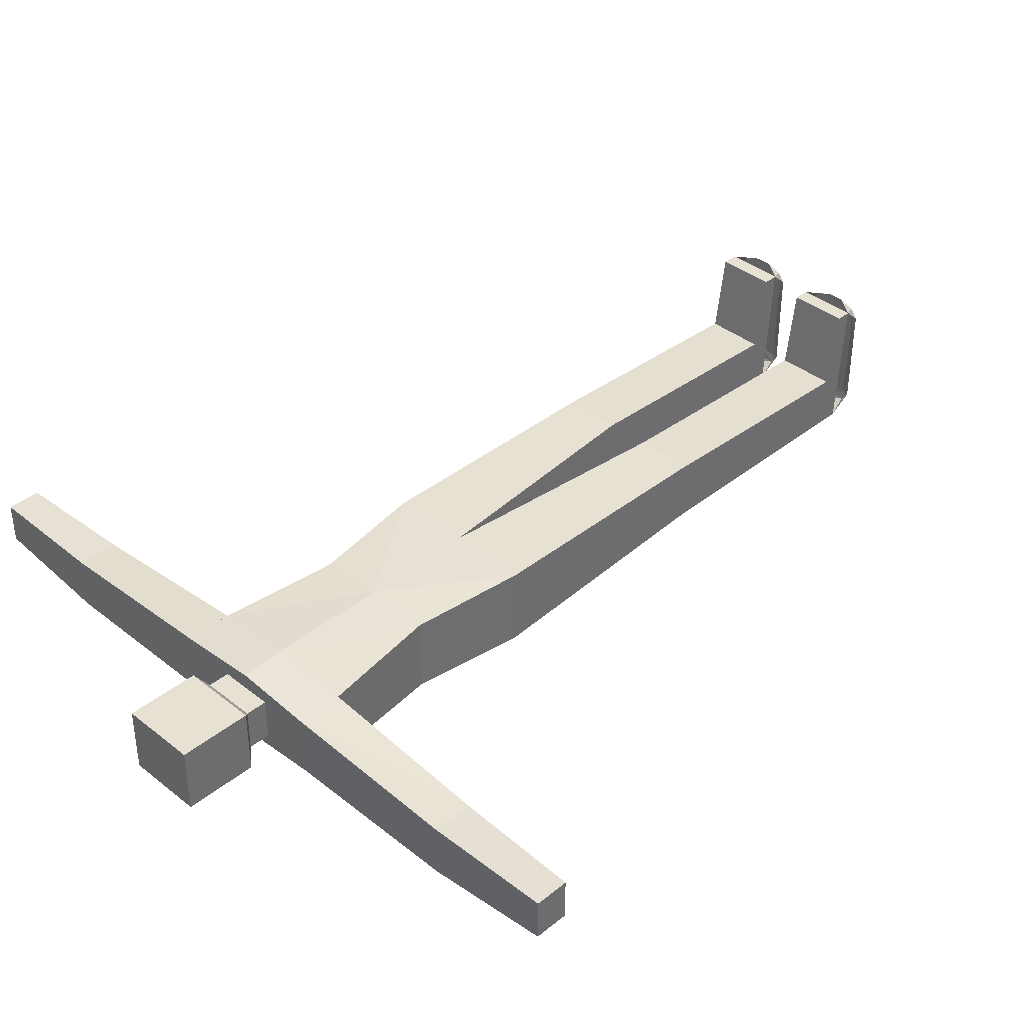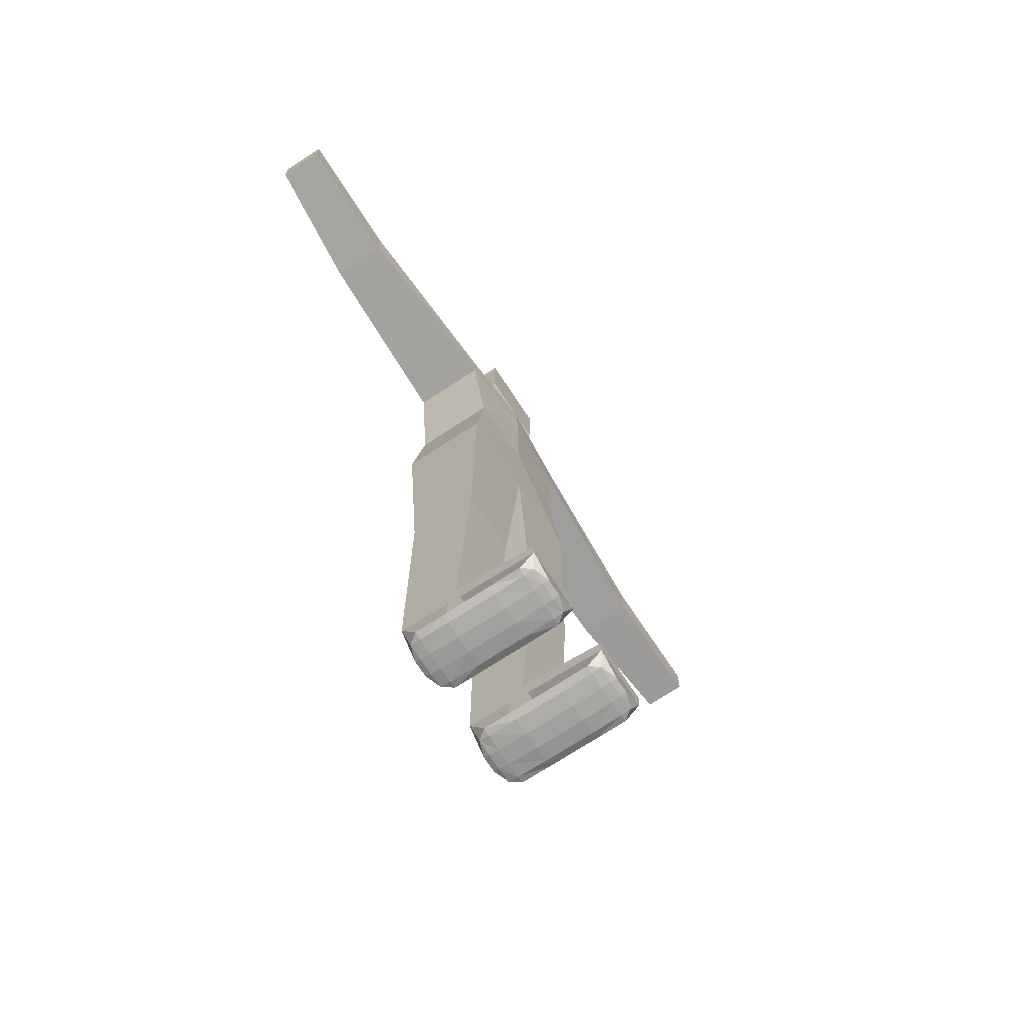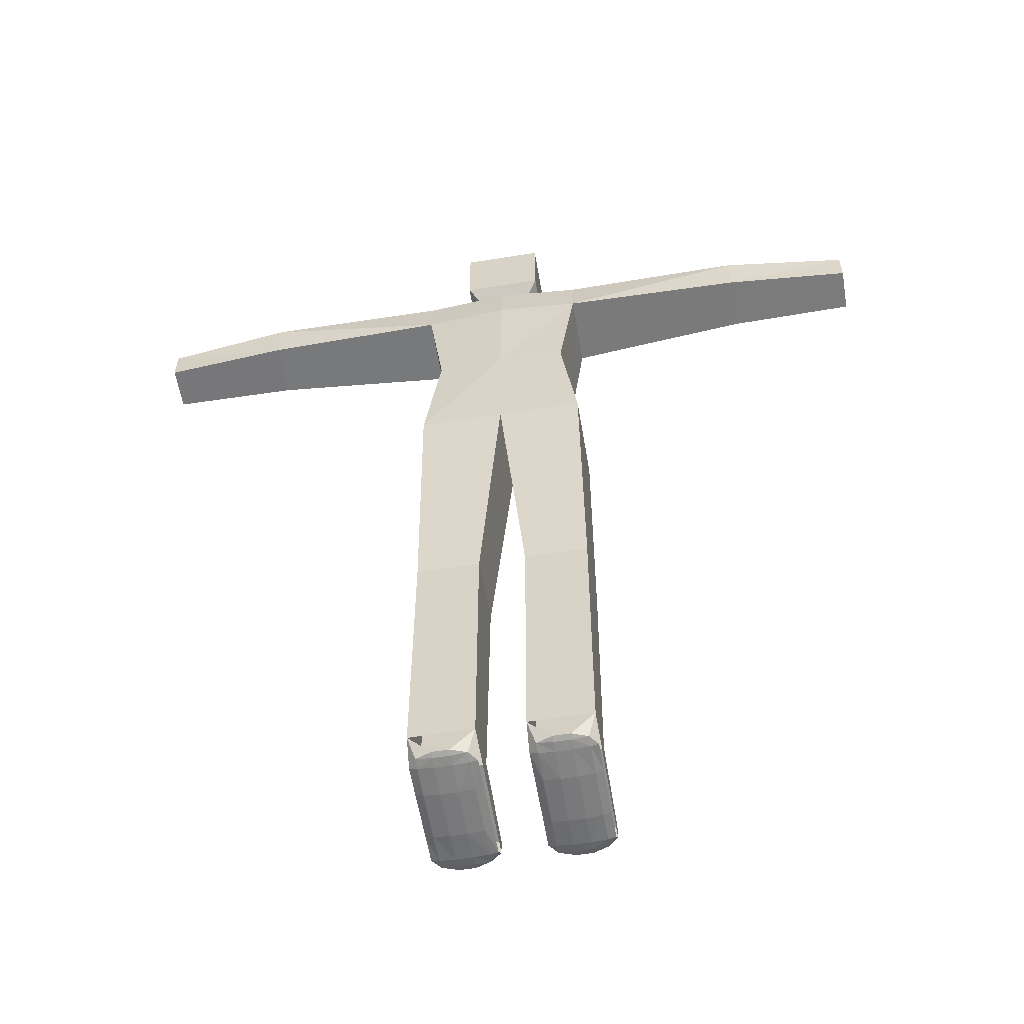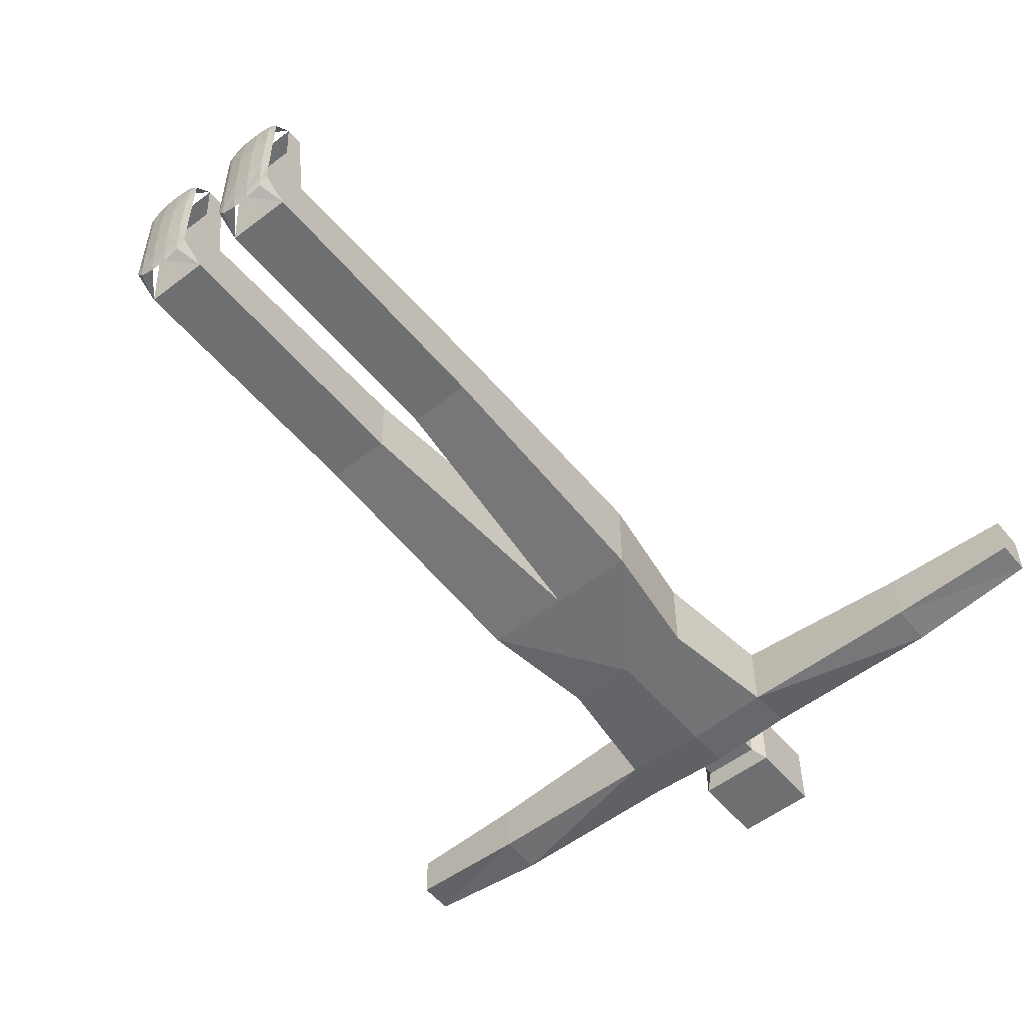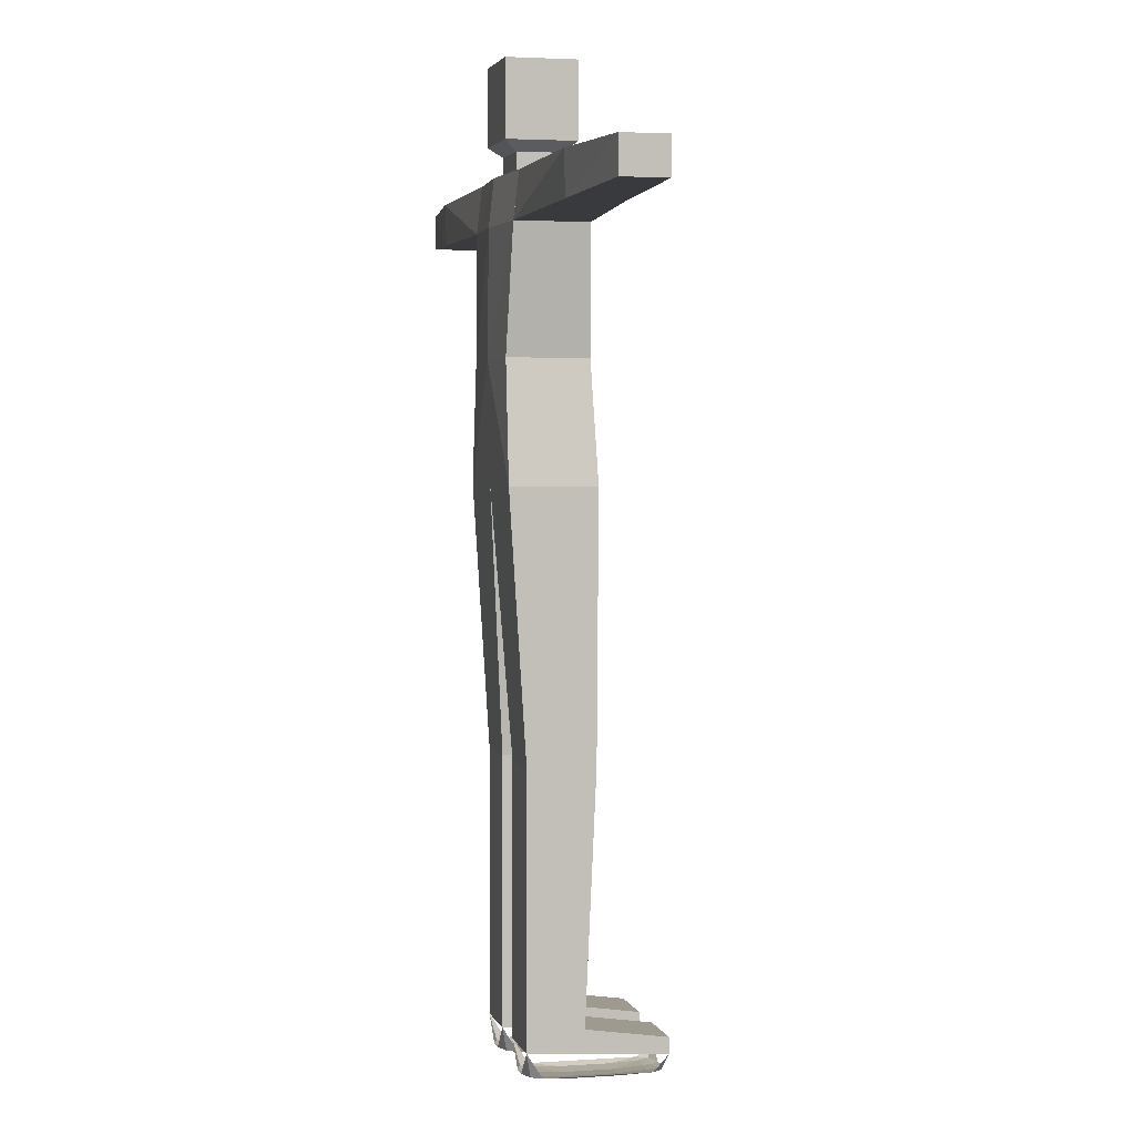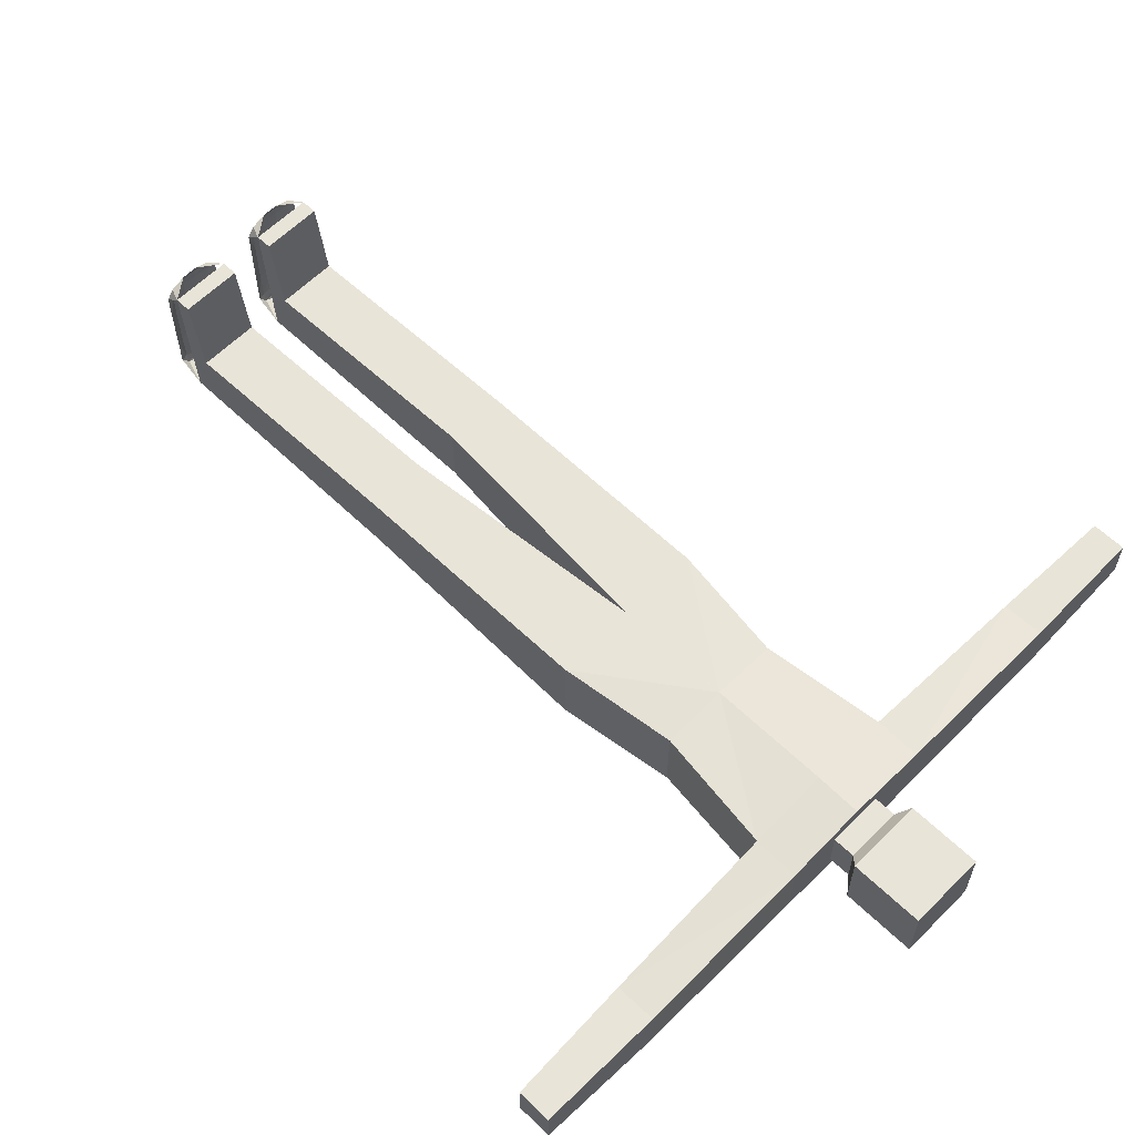
<metadata>
{"format":"obj","ext":"obj","renderer":"f3d","projection":"perspective","resolution":1024,"background":"white","views":[{"elev":38.8,"azim":-135.1,"up":"+Z"},{"elev":-71.8,"azim":-56.8,"up":"+Y"},{"elev":-57.9,"azim":-170.5,"up":"+Y"},{"elev":-54.6,"azim":39.0,"up":"+Z"},{"elev":2.9,"azim":-103.5,"up":"+Y"},{"elev":60.6,"azim":134.4,"up":"+Z"}]}
</metadata>
<code>
o woody2_8.lwo
v -45.7 135.9 3.621
v -45.7 135.9 -5.682
v -45.7 143.1 -5.951
v -45.7 143.1 3.621
v -67.7 136.8 3.848
v -67.7 136.8 -3.623
v -67.7 142.8 -3.623
v -67.7 142.8 3.848
v -14.39 49.46 6.891
v -3.901 49.46 6.891
v -14.39 49.46 -4.465
v -3.901 49.46 -4.465
v 9.857e-06 135.4 7.033
v 9.857e-06 135.4 -7.449
v -4.857 143.3 3.665
v -4.857 143.3 -4.001
v 4.857 143.3 3.665
v 4.857 143.3 -4.001
v -6.793 148.8 5.744
v -6.793 148.8 -6.19
v 6.793 148.8 5.744
v 6.793 148.8 -6.19
v -6.793 161.7 5.744
v -6.793 161.7 -6.19
v 6.793 161.7 5.744
v 6.793 161.7 -6.19
v -14.39 7.548 4.975
v -3.901 7.548 4.975
v -3.901 4.2 -4.549
v -14.39 4.2 -4.549
v -14.4 5.553 18.88
v -3.883 5.553 18.88
v -3.883 2.8 18.88
v -14.4 2.8 18.88
v 14.39 49.46 6.891
v 3.901 49.46 6.891
v 14.39 49.46 -4.465
v 3.901 49.46 -4.465
v 14.39 7.548 4.975
v 3.901 7.548 4.975
v 14.4 5.553 18.88
v 3.883 5.553 18.88
v -11.47 114.2 -7.131
v -14.29 93.93 -7.28
v -11.47 114.2 6.549
v -14.29 93.93 7.226
v 9.857e-06 114.2 7.105
v 11.47 114.2 6.549
v 14.29 93.93 7.226
v 11.47 114.2 -7.222
v 14.29 93.93 -7.28
v -14.27 135.4 5.919
v -14.27 135.4 -6.511
v 9.857e-06 143.3 6.615
v 9.857e-06 143.3 -6.582
v -4.857 147.1 3.665
v -4.857 147.1 -4.001
v 4.857 147.1 3.665
v 4.857 147.1 -4.001
v 45.7 135.9 3.621
v 45.7 135.9 -5.682
v 45.7 143.1 -5.951
v 45.7 143.1 3.621
v 67.7 136.8 3.848
v 67.7 136.8 -3.623
v 67.7 142.8 -3.623
v 67.7 142.8 3.848
v 14.27 135.4 5.919
v 14.27 135.4 -6.511
v 14.33 143.3 -5.592
v -14.33 143.3 5.471
v -14.33 143.3 -5.592
v 14.33 143.3 5.471
v -9.857e-06 93.93 7.226
v -9.857e-06 93.93 -7.28
v -10.52 0 -4.53
v -10.52 0 18.87
v -7.781 0 18.87
v -7.781 0 -4.53
v 3.901 4.2 -4.549
v 14.39 4.2 -4.549
v 3.883 2.8 18.88
v 14.4 2.8 18.88
v 9.857e-06 114.2 -7.717
v -3.893 0 3.1
v -5.153 -0.5 3.1
v -13.13 -0.5 3.1
v -14.39 0 3.1
v -10.52 -0.8 3.1
v -7.781 -0.8 3.1
v -5.15 -0.5 11.3
v -3.889 0 11.3
v -13.14 -0.5 11.3
v -14.4 0 11.3
v -10.52 -0.8 11.3
v -7.781 -0.8 11.3
v -5.155 -0.3 -1.9
v -13.13 -0.3 -1.9
v -10.52 -0.5 -1.9
v -7.781 -0.5 -1.9
v -5.148 -0.3 16.3
v -13.14 -0.3 16.3
v -10.52 -0.5 16.3
v -7.781 -0.5 16.3
v -10.52 -0.3 -3.6
v -7.781 -0.3 -3.6
v -10.52 -0.3 17.9
v -7.781 -0.3 17.9
v -13.13 0 -3.594
v -5.159 0 -3.594
v -5.145 0 17.93
v -13.14 0 17.93
v -14.39 0 -1.888
v -3.899 0 -1.888
v -3.885 0 16.29
v -14.4 0 16.29
v 3.893 0 3.1
v 5.153 -0.5 3.1
v 13.13 -0.5 3.1
v 14.39 0 3.1
v 10.52 -0.8 3.1
v 7.781 -0.8 3.1
v 5.15 -0.5 11.3
v 3.889 0 11.3
v 13.14 -0.5 11.3
v 14.4 0 11.3
v 10.52 -0.8 11.3
v 7.781 -0.8 11.3
v 5.155 -0.3 -1.9
v 13.13 -0.3 -1.9
v 10.52 -0.5 -1.9
v 7.781 -0.5 -1.9
v 5.148 -0.3 16.3
v 13.14 -0.3 16.3
v 10.52 -0.5 16.3
v 7.781 -0.5 16.3
v 10.52 -0.3 -3.6
v 7.781 -0.3 -3.6
v 10.52 -0.3 17.9
v 7.781 -0.3 17.9
v 10.52 0 -4.53
v 10.52 0 18.87
v 7.781 0 18.87
v 7.781 0 -4.53
v 14.39 0 -1.888
v 3.899 0 -1.888
v 14.4 0 16.29
v 3.885 0 16.29
v 5.145 0 17.93
v 5.159 0 -3.594
v 13.13 0 -3.594
v 13.14 0 17.93
f 5 8 7 6
f 52 1 2 53
f 53 2 3 72
f 72 3 4 71
f 71 4 1 52
f 1 5 6 2
f 2 6 7 3
f 3 7 8 4
f 4 8 5 1
f 48 49 51 50
f 50 51 75 84
f 84 75 44 43
f 43 44 46 45
f 45 46 74 47
f 47 74 49 48
f 74 46 9 10
f 46 44 11 9
f 44 75 12 11
g polySurface8 default
f 75 74 10 12
g
f 45 43 44 46
f 43 84 75 44
f 84 50 51 75
f 50 48 49 51
f 48 47 74 49
f 47 45 46 74
f 48 50 84 47
f 47 84 43 45
f 45 47 13 52
f 84 43 53 14
f 43 45 52 53
f 47 48 68 13
f 48 50 69 68
f 50 84 14 69
f 52 13 54 71
f 14 53 72 55
f 53 52 71 72
f 13 68 73 54
f 69 14 55 70
f 71 54 15
f 55 72 16
f 72 71 15 16
f 54 73 17
f 73 70 18 17
f 70 55 18
f 16 15 56 57
f 17 18 59 58
f 57 56 19 20
f 58 59 22 21
f 20 19 23 24
f 21 22 26 25
g default polySurface8
f 9 11 30 27
f 10 9 27 28
f 29 12 10 28
f 30 11 12 29
f 31 27 30 34
f 28 27 31 32
f 29 28 32 33
g polySurface8 default
f 35 49 74 36
f 37 51 49 35
f 38 75 51 37
f 36 74 75 38
g default polySurface8
f 42 82 83 41
f 81 37 35 39
f 39 35 36 40
f 36 38 80 40
f 38 37 81 80
f 81 39 41 83
f 41 39 40 42
f 42 40 80 82
f 34 33 32 31
g polySurface8 default
f 66 67 64 65
f 61 60 68 69
f 62 61 69 70
f 63 62 70 73
f 60 63 73 68
f 65 64 60 61
f 66 65 61 62
f 67 66 62 63
f 64 67 63 60
f 73 68 69 70
g default polySurface8
f 33 111 115
f 78 111 33
f 112 77 34
f 116 112 34
f 30 109 113
f 76 109 30
f 110 79 29
f 114 110 29
f 149 82 148
f 149 143 82
f 142 152 83
f 152 147 83
f 151 81 145
f 151 141 81
f 144 150 80
f 150 146 80
g
f 21 25 23 19
f 25 26 24 23
f 26 22 20 24
f 58 21 19 56
f 57 20 22 59
f 17 15 54
f 17 58 56 15
f 16 18 55
f 16 57 59 18
g default polySurface8
f 86 85 92 91
f 88 87 93 94
f 87 89 95 93
f 96 95 89 90
f 90 86 91 96
f 86 97 114 85
f 88 113 98 87
f 87 98 99 89
f 89 99 100 90
f 90 100 97 86
f 91 92 115 101
f 94 93 102 116
f 93 95 103 102
f 96 104 103 95
f 96 91 101 104
f 110 114 97
f 113 109 98
f 109 76 105
f 98 109 105 99
f 99 105 106 100
f 79 106 105 76
f 79 110 106
f 100 106 110 97
f 115 111 101
f 112 116 102
f 102 103 107 112
f 112 107 77
f 104 108 107 103
f 77 107 108 78
f 104 101 111 108
f 108 111 78
f 124 117 118 123
f 125 119 120 126
f 127 121 119 125
f 121 127 128 122
f 123 118 122 128
f 146 129 118 117
f 130 145 120 119
f 131 130 119 121
f 132 131 121 122
f 129 132 122 118
f 148 124 123 133
f 134 125 126 147
f 135 127 125 134
f 135 136 128 127
f 133 123 128 136
f 146 150 129
f 151 145 130
f 141 151 137
f 137 151 130 131
f 138 137 131 132
f 137 138 144 141
f 150 144 138
f 150 138 132 129
f 149 148 133
f 147 152 134
f 139 135 134 152
f 139 152 142
f 139 140 136 135
f 140 139 142 143
f 149 133 136 140
f 149 140 143

</code>
